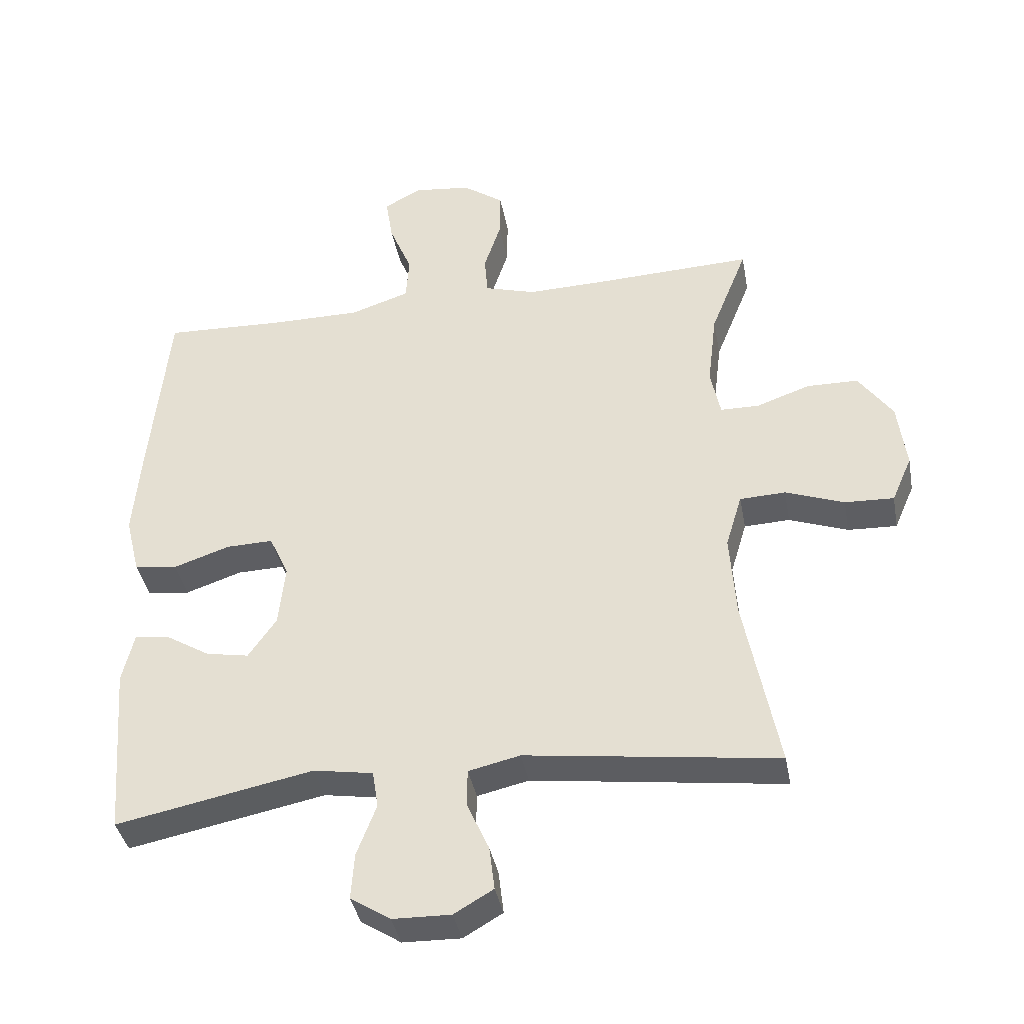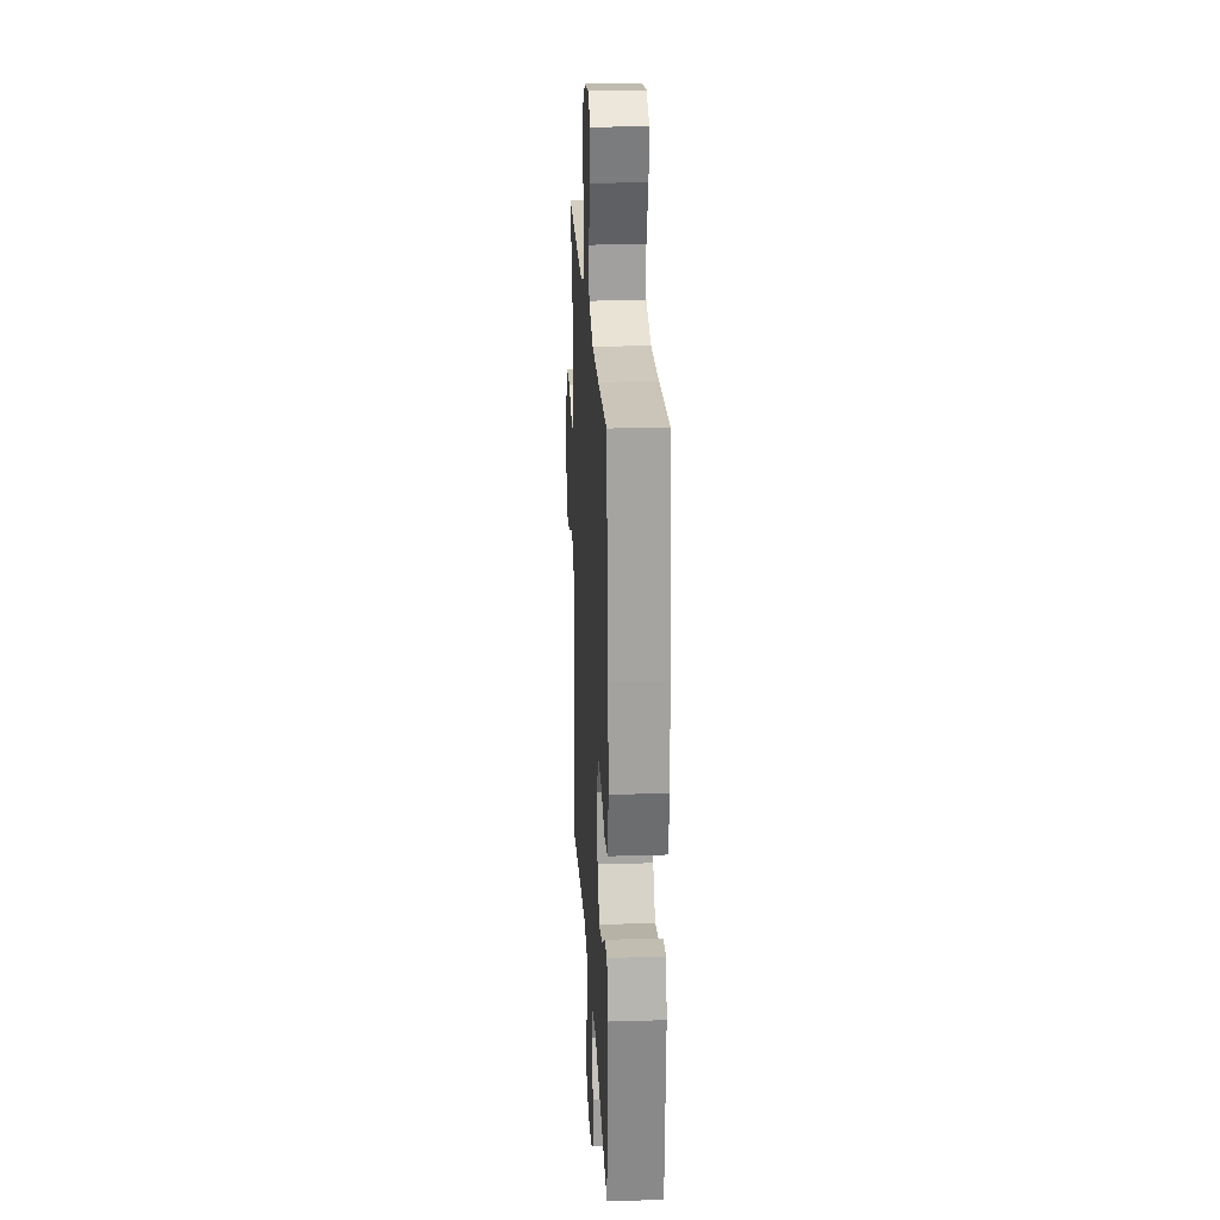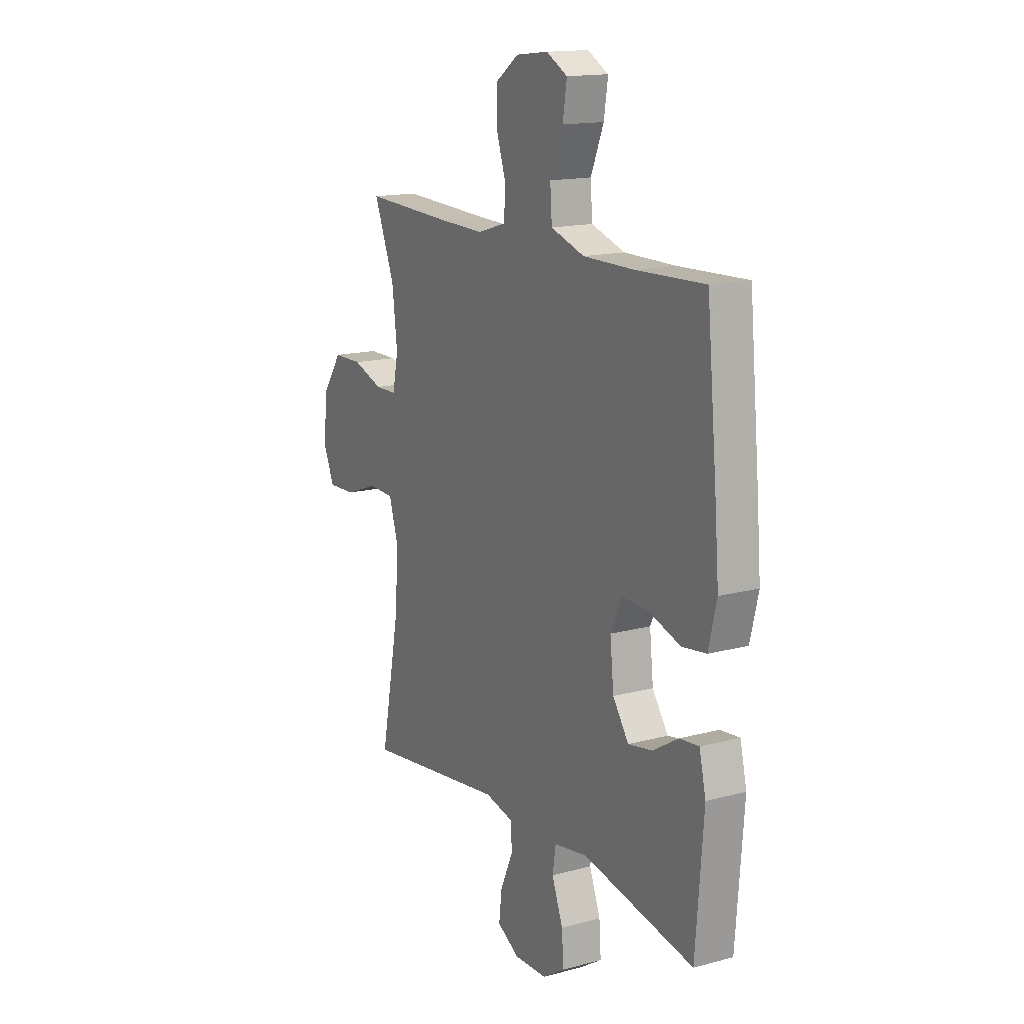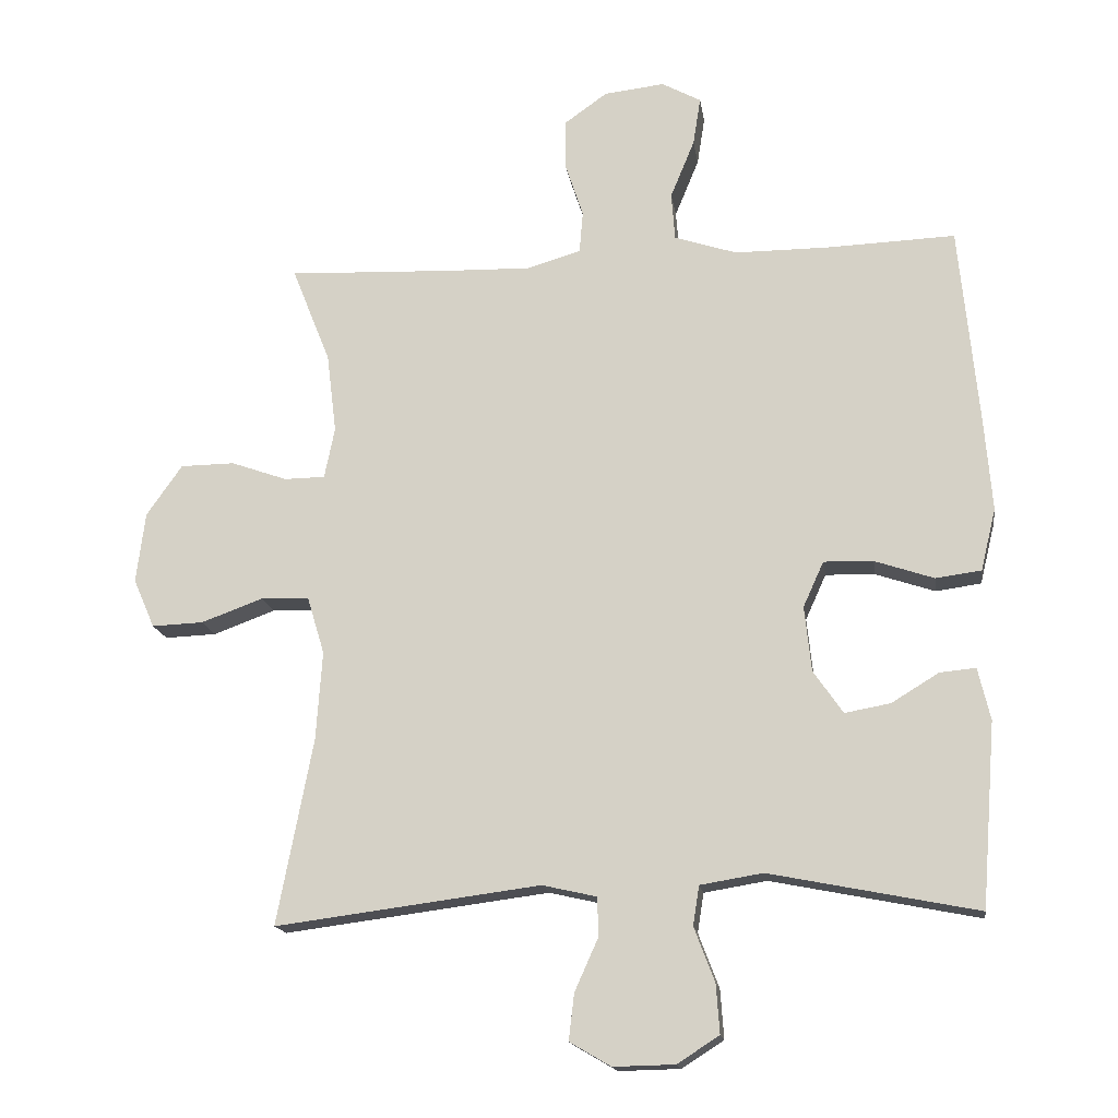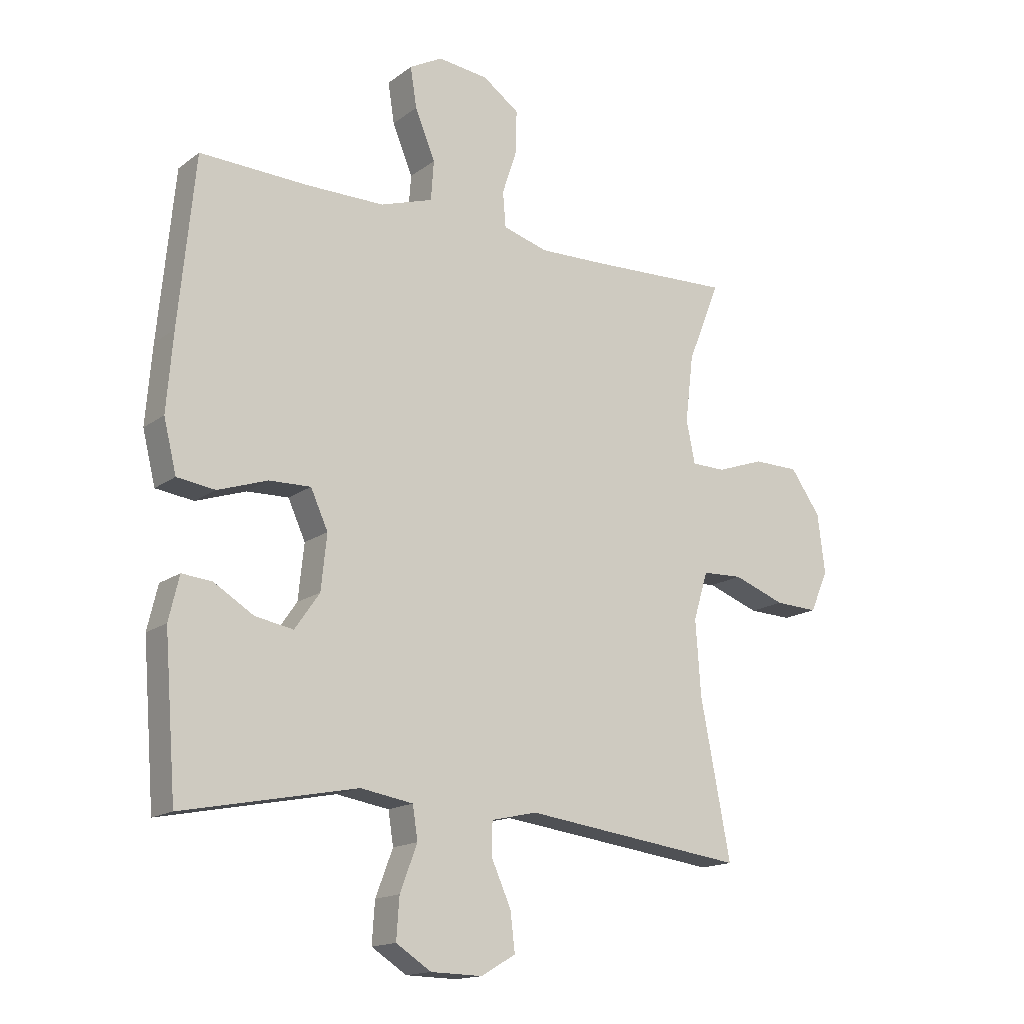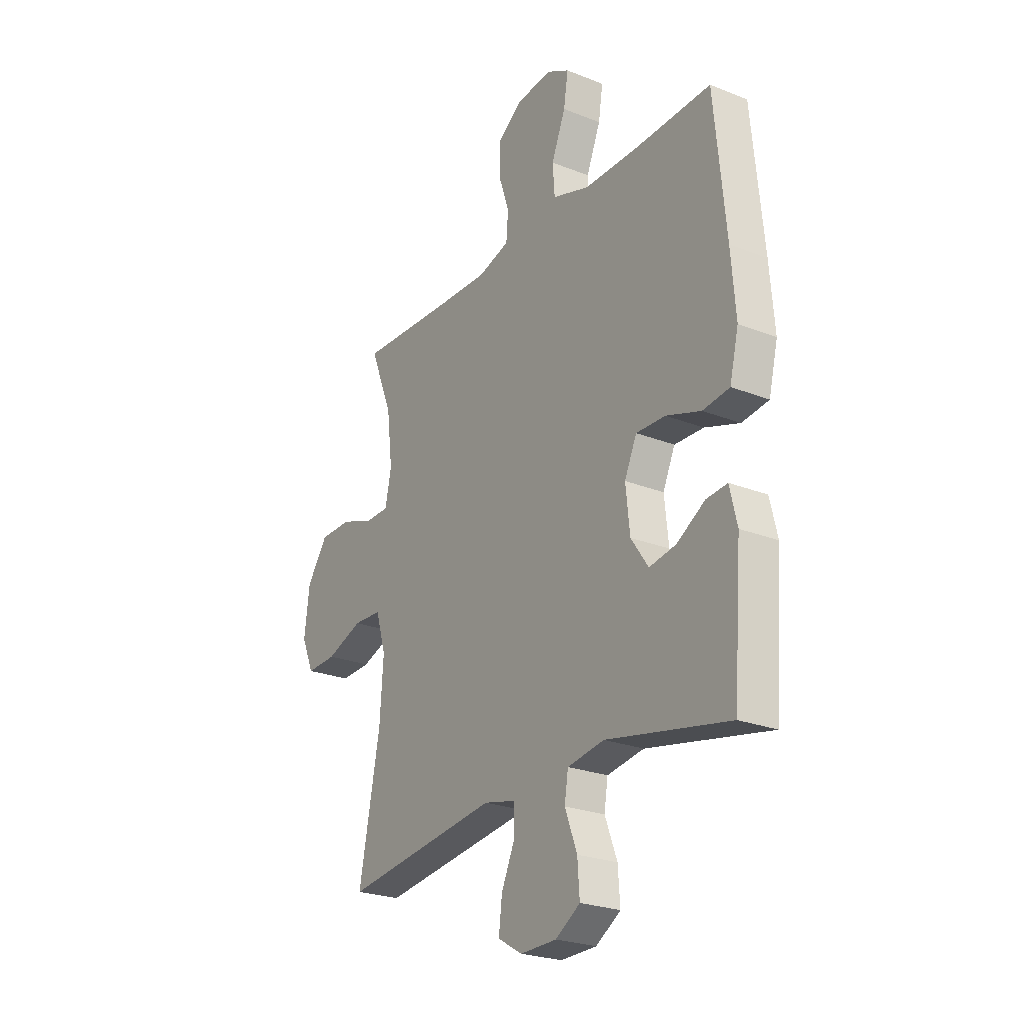
<metadata>
{"format":"obj","ext":"obj","renderer":"f3d","projection":"perspective","resolution":1024,"background":"white","views":[{"elev":-38.7,"azim":-169.5,"up":"+Z"},{"elev":22.6,"azim":87.0,"up":"+Z"},{"elev":15.4,"azim":60.5,"up":"+Z"},{"elev":-16.2,"azim":8.3,"up":"+Z"},{"elev":-15.8,"azim":145.9,"up":"+Z"},{"elev":-24.6,"azim":57.0,"up":"+Z"}]}
</metadata>
<code>
v 0.5 0.07 0.5
v 0.528 0.07 0.21
v 0.539 0.07 0.075
v 0.517 0.07 -0.015
v 0.451 0.07 -0.024
v 0.365 0.07 0.005
v 0.293 0.07 0.007
v 0.263 0.07 -0.059
v 0.273 0.07 -0.154
v 0.316 0.07 -0.216
v 0.382 0.07 -0.204
v 0.451 0.07 -0.162
v 0.503 0.07 -0.157
v 0.521 0.07 -0.233
v 0.5 0.07 -0.5
v 0.198 0.07 -0.44
v 0.107 0.07 -0.455
v 0.098 0.07 -0.512
v 0.128 0.07 -0.591
v 0.133 0.07 -0.662
v 0.072 0.07 -0.701
v -0.017 0.07 -0.703
v -0.077 0.07 -0.668
v -0.069 0.07 -0.601
v -0.035 0.07 -0.525
v -0.036 0.07 -0.468
v -0.115 0.07 -0.45
v -0.5 0.07 -0.5
v -0.448 0.07 -0.23
v -0.439 0.07 -0.101
v -0.464 0.07 -0.018
v -0.534 0.07 -0.015
v -0.624 0.07 -0.048
v -0.699 0.07 -0.051
v -0.73 0.07 0.02
v -0.717 0.07 0.123
v -0.665 0.07 0.197
v -0.586 0.07 0.198
v -0.504 0.07 0.169
v -0.445 0.07 0.17
v -0.43 0.07 0.244
v -0.444 0.07 0.36
v -0.5 0.07 0.5
v -0.256 0.07 0.49
v -0.137 0.07 0.487
v -0.059 0.07 0.51
v -0.054 0.07 0.571
v -0.08 0.07 0.65
v -0.081 0.07 0.723
v -0.018 0.07 0.768
v 0.07 0.07 0.778
v 0.127 0.07 0.747
v 0.116 0.07 0.677
v 0.081 0.07 0.592
v 0.086 0.07 0.523
v 0.177 0.07 0.493
v 0.315 0.07 0.493
v 0.5 0 0.5
v 0.528 0 0.21
v 0.539 0 0.075
v 0.517 0 -0.015
v 0.451 0 -0.024
v 0.365 0 0.005
v 0.293 0 0.007
v 0.263 0 -0.059
v 0.273 0 -0.154
v 0.316 0 -0.216
v 0.382 0 -0.204
v 0.451 0 -0.162
v 0.503 0 -0.157
v 0.521 0 -0.233
v 0.5 0 -0.5
v 0.198 0 -0.44
v 0.107 0 -0.455
v 0.098 0 -0.512
v 0.128 0 -0.591
v 0.133 0 -0.662
v 0.072 0 -0.701
v -0.017 0 -0.703
v -0.077 0 -0.668
v -0.069 0 -0.601
v -0.035 0 -0.525
v -0.036 0 -0.468
v -0.115 0 -0.45
v -0.5 0 -0.5
v -0.448 0 -0.23
v -0.439 0 -0.101
v -0.464 0 -0.018
v -0.534 0 -0.015
v -0.624 0 -0.048
v -0.699 0 -0.051
v -0.73 0 0.02
v -0.717 0 0.123
v -0.665 0 0.197
v -0.586 0 0.198
v -0.504 0 0.169
v -0.445 0 0.17
v -0.43 0 0.244
v -0.444 0 0.36
v -0.5 0 0.5
v -0.256 0 0.49
v -0.137 0 0.487
v -0.059 0 0.51
v -0.054 0 0.571
v -0.08 0 0.65
v -0.081 0 0.723
v -0.018 0 0.768
v 0.07 0 0.778
v 0.127 0 0.747
v 0.116 0 0.677
v 0.081 0 0.592
v 0.086 0 0.523
v 0.177 0 0.493
v 0.315 0 0.493
f 51 52 53 54
f 49 50 51 54
f 47 48 49 54
f 46 47 54 55
f 45 46 55 56
f 42 43 44
f 41 42 44 45
f 40 41 45 56
f 36 37 38 39
f 36 39 40
f 35 36 40
f 32 33 34 35
f 31 32 35 40
f 30 31 40 56
f 27 28 29
f 26 27 29 30
f 22 23 24 25
f 22 25 26
f 21 22 26
f 18 19 20 21
f 18 21 26
f 17 18 26 30
f 13 14 15 16
f 11 12 13 16
f 10 11 16 17
f 9 10 17 30
f 3 4 5 6
f 3 6 7
f 57 1 2 3
f 57 3 7
f 56 57 7 8
f 8 9 30 56
f 111 110 109 108
f 111 108 107 106
f 111 106 105 104
f 112 111 104 103
f 113 112 103 102
f 101 100 99
f 102 101 99 98
f 113 102 98 97
f 96 95 94 93
f 97 96 93
f 97 93 92
f 92 91 90 89
f 97 92 89 88
f 113 97 88 87
f 86 85 84
f 87 86 84 83
f 82 81 80 79
f 83 82 79
f 83 79 78
f 78 77 76 75
f 83 78 75
f 87 83 75 74
f 73 72 71 70
f 73 70 69 68
f 74 73 68 67
f 87 74 67 66
f 63 62 61 60
f 64 63 60
f 60 59 58 114
f 64 60 114
f 65 64 114 113
f 113 87 66 65
f 1 58 59 2
f 2 59 60 3
f 3 60 61 4
f 4 61 62 5
f 5 62 63 6
f 6 63 64 7
f 7 64 65 8
f 8 65 66 9
f 9 66 67 10
f 10 67 68 11
f 11 68 69 12
f 12 69 70 13
f 13 70 71 14
f 14 71 72 15
f 15 72 73 16
f 16 73 74 17
f 17 74 75 18
f 18 75 76 19
f 19 76 77 20
f 20 77 78 21
f 21 78 79 22
f 22 79 80 23
f 23 80 81 24
f 24 81 82 25
f 25 82 83 26
f 26 83 84 27
f 27 84 85 28
f 28 85 86 29
f 29 86 87 30
f 30 87 88 31
f 31 88 89 32
f 32 89 90 33
f 33 90 91 34
f 34 91 92 35
f 35 92 93 36
f 36 93 94 37
f 37 94 95 38
f 38 95 96 39
f 39 96 97 40
f 40 97 98 41
f 41 98 99 42
f 42 99 100 43
f 43 100 101 44
f 44 101 102 45
f 45 102 103 46
f 46 103 104 47
f 47 104 105 48
f 48 105 106 49
f 49 106 107 50
f 50 107 108 51
f 51 108 109 52
f 52 109 110 53
f 53 110 111 54
f 54 111 112 55
f 55 112 113 56
f 56 113 114 57
f 57 114 58 1

</code>
